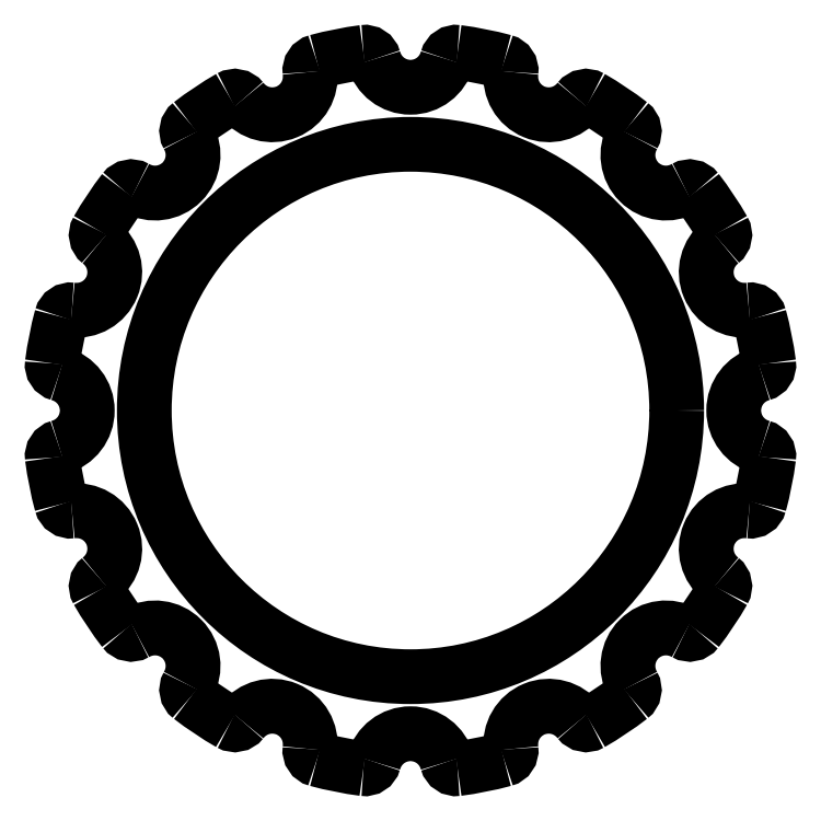
<metadata>
{"format":"dxf","ext":"dxf","renderer":"ezdxf+matplotlib","layout":"modelspace","background":"white","min_lineweight":24,"dpi":150}
</metadata>
<code>
0
SECTION
2
ENTITIES
0
ARC
8
DIM
10
509
20
492.1
30
0
40
0.5
50
330
51
52.24
0
ARC
8
DIM
10
510.6
20
494.1
30
0
40
2
50
82.76
51
232.2
0
ARC
8
DIM
10
493
20
501.3
30
0
40
19
50
322.5
51
330
0
ARC
8
DIM
10
510.9
20
496.6
30
0
40
0.5
50
262.8
51
345
0
ARC
8
DIM
10
507.7
20
490.1
30
0
40
0.5
50
240.3
51
322.5
0
ARC
8
DIM
10
493
20
501.3
30
0
40
19
50
345
51
352.5
0
ARC
8
DIM
10
506.4
20
487.9
30
0
40
2
50
60.26
51
209.7
0
ARC
8
DIM
10
511.3
20
498.9
30
0
40
0.5
50
352.5
51
74.74
0
ARC
8
DIM
10
504.3
20
486.7
30
0
40
0.5
50
307.5
51
29.74
0
ARC
8
DIM
10
512
20
501.3
30
0
40
2
50
105.3
51
254.7
0
ARC
8
DIM
10
493
20
501.3
30
0
40
19
50
300
51
307.5
0
ARC
8
DIM
10
511.3
20
503.8
30
0
40
0.5
50
285.3
51
7.491
0
ARC
8
DIM
10
502.3
20
485.3
30
0
40
0.5
50
217.8
51
300
0
ARC
8
DIM
10
493
20
501.3
30
0
40
19
50
7.491
51
15.01
0
ARC
8
DIM
10
500.3
20
483.8
30
0
40
2
50
37.76
51
187.2
0
ARC
8
DIM
10
510.9
20
506.1
30
0
40
0.5
50
15.01
51
97.24
0
ARC
8
DIM
10
497.8
20
483.5
30
0
40
0.5
50
285
51
7.242
0
ARC
8
DIM
10
510.6
20
508.6
30
0
40
2
50
127.8
51
277.2
0
ARC
8
DIM
10
493
20
501.3
30
0
40
19
50
277.5
51
285
0
ARC
8
DIM
10
509
20
510.6
30
0
40
0.5
50
307.8
51
29.99
0
ARC
8
DIM
10
495.4
20
483
30
0
40
0.5
50
195.3
51
277.5
0
ARC
8
DIM
10
493
20
501.3
30
0
40
19
50
29.99
51
37.51
0
ARC
8
DIM
10
493
20
482.3
30
0
40
2
50
15.26
51
164.7
0
ARC
8
DIM
10
507.7
20
512.6
30
0
40
0.5
50
37.51
51
119.7
0
ARC
8
DIM
10
490.6
20
483
30
0
40
0.5
50
262.5
51
344.7
0
ARC
8
DIM
10
506.4
20
514.8
30
0
40
2
50
150.3
51
299.7
0
ARC
8
DIM
10
493
20
501.3
30
0
40
19
50
255
51
262.5
0
ARC
8
DIM
10
504.3
20
516
30
0
40
0.5
50
330.3
51
52.49
0
ARC
8
DIM
10
488.2
20
483.5
30
0
40
0.5
50
172.8
51
255
0
ARC
8
DIM
10
493
20
501.3
30
0
40
19
50
52.49
51
60.01
0
ARC
8
DIM
10
485.7
20
483.8
30
0
40
2
50
352.8
51
142.2
0
ARC
8
DIM
10
502.3
20
517.4
30
0
40
0.5
50
60.01
51
142.2
0
ARC
8
DIM
10
483.8
20
485.3
30
0
40
0.5
50
240
51
322.2
0
ARC
8
DIM
10
500.3
20
518.9
30
0
40
2
50
172.8
51
322.2
0
ARC
8
DIM
10
493
20
501.3
30
0
40
19
50
232.5
51
240
0
ARC
8
DIM
10
497.8
20
519.2
30
0
40
0.5
50
352.8
51
74.99
0
ARC
8
DIM
10
481.7
20
486.7
30
0
40
0.5
50
150.3
51
232.5
0
ARC
8
DIM
10
493
20
501.3
30
0
40
19
50
74.99
51
82.51
0
ARC
8
DIM
10
479.6
20
487.9
30
0
40
2
50
330.3
51
119.7
0
ARC
8
DIM
10
495.4
20
519.7
30
0
40
0.5
50
82.51
51
164.7
0
ARC
8
DIM
10
478.3
20
490.1
30
0
40
0.5
50
217.5
51
299.7
0
ARC
8
DIM
10
493
20
520.3
30
0
40
2
50
195.3
51
344.7
0
ARC
8
DIM
10
493
20
501.3
30
0
40
19
50
210
51
217.5
0
ARC
8
DIM
10
490.6
20
519.7
30
0
40
0.5
50
15.26
51
97.49
0
ARC
8
DIM
10
477
20
492.1
30
0
40
0.5
50
127.8
51
210
0
ARC
8
DIM
10
493
20
501.3
30
0
40
19
50
97.49
51
105
0
ARC
8
DIM
10
475.5
20
494.1
30
0
40
2
50
307.8
51
97.24
0
ARC
8
DIM
10
488.2
20
519.2
30
0
40
0.5
50
105
51
187.2
0
ARC
8
DIM
10
475.1
20
496.6
30
0
40
0.5
50
195
51
277.2
0
ARC
8
DIM
10
485.7
20
518.9
30
0
40
2
50
217.8
51
7.242
0
ARC
8
DIM
10
493
20
501.3
30
0
40
19
50
187.5
51
195
0
ARC
8
DIM
10
483.8
20
517.4
30
0
40
0.5
50
37.76
51
120
0
ARC
8
DIM
10
474.7
20
498.9
30
0
40
0.5
50
105.3
51
187.5
0
ARC
8
DIM
10
493
20
501.3
30
0
40
19
50
120
51
127.5
0
ARC
8
DIM
10
474
20
501.3
30
0
40
2
50
285.3
51
74.74
0
ARC
8
DIM
10
481.7
20
516
30
0
40
0.5
50
127.5
51
209.7
0
ARC
8
DIM
10
474.7
20
503.8
30
0
40
0.5
50
172.5
51
254.7
0
ARC
8
DIM
10
479.6
20
514.8
30
0
40
2
50
240.3
51
29.74
0
ARC
8
DIM
10
493
20
501.3
30
0
40
19
50
165
51
172.5
0
ARC
8
DIM
10
478.3
20
512.6
30
0
40
0.5
50
60.26
51
142.5
0
ARC
8
DIM
10
475.1
20
506.1
30
0
40
0.5
50
82.76
51
165
0
ARC
8
DIM
10
493
20
501.3
30
0
40
19
50
142.5
51
150
0
ARC
8
DIM
10
475.5
20
508.6
30
0
40
2
50
262.8
51
52.24
0
ARC
8
DIM
10
477
20
510.6
30
0
40
0.5
50
150
51
232.2
0
CIRCLE
8
DIM
10
493
20
501.3
30
0
40
14
0
ENDSEC
0
EOF

</code>
